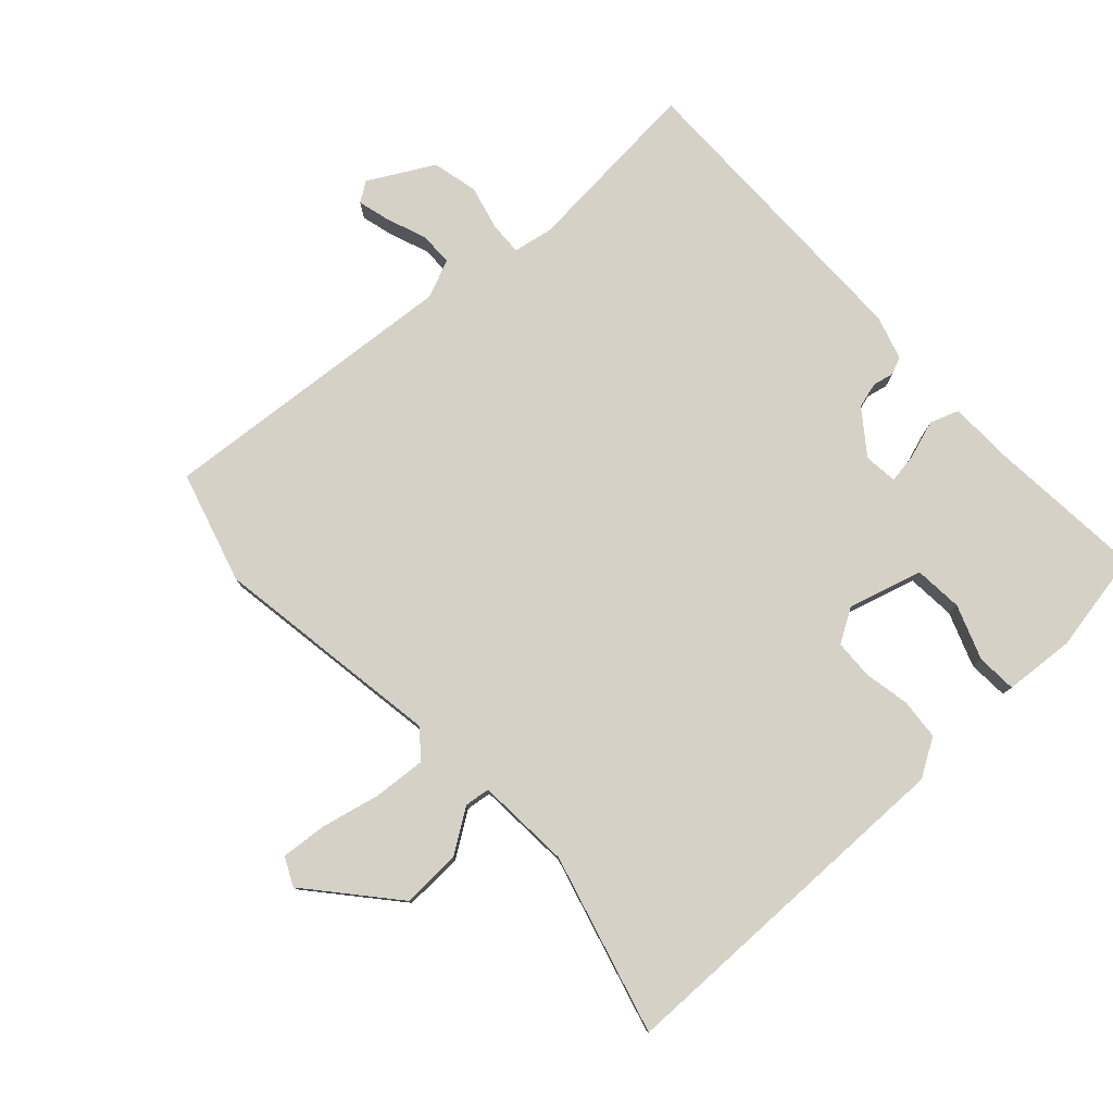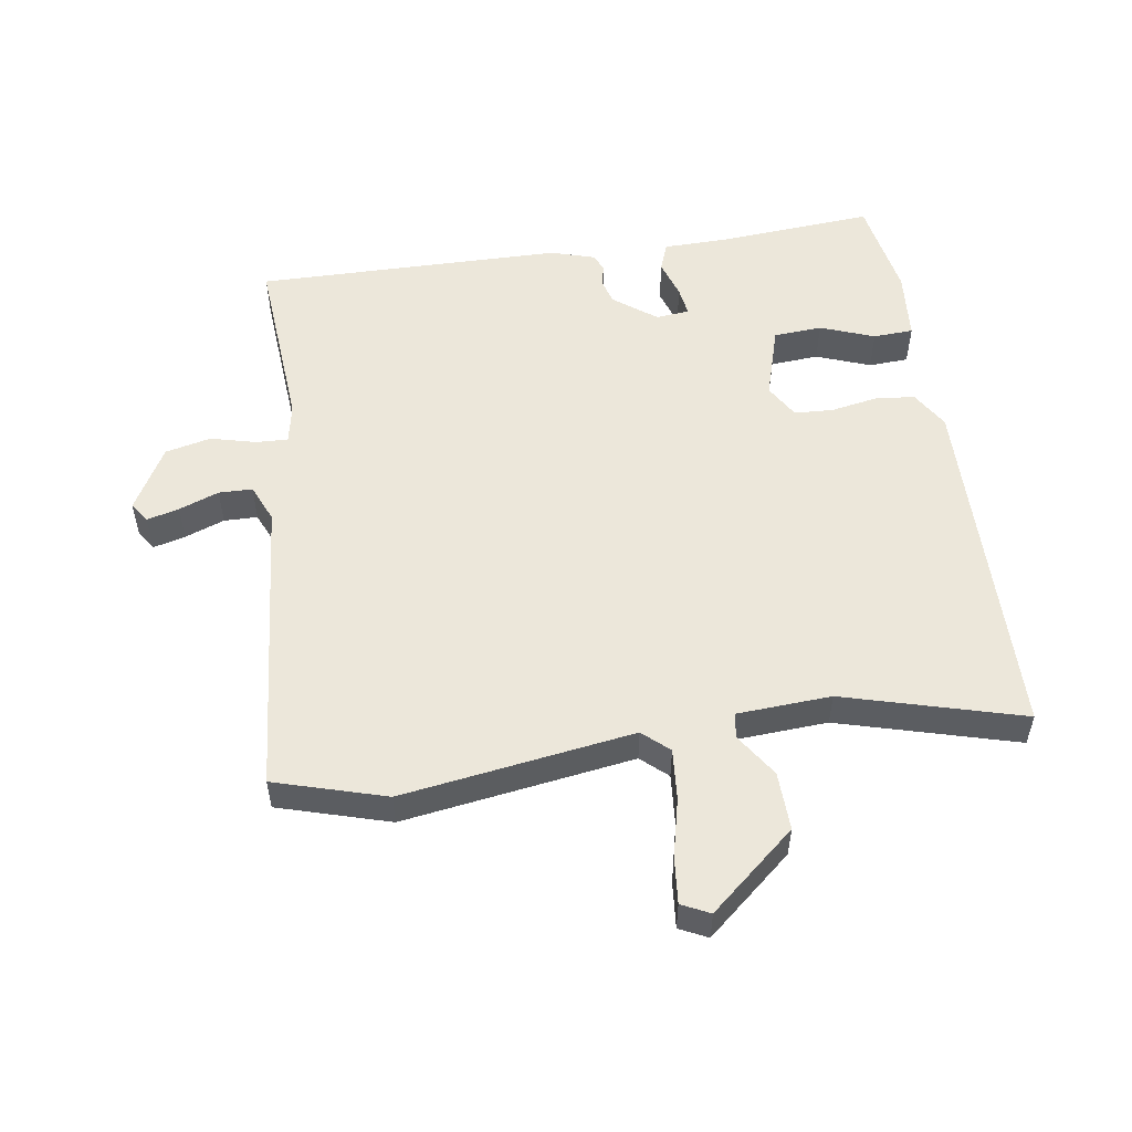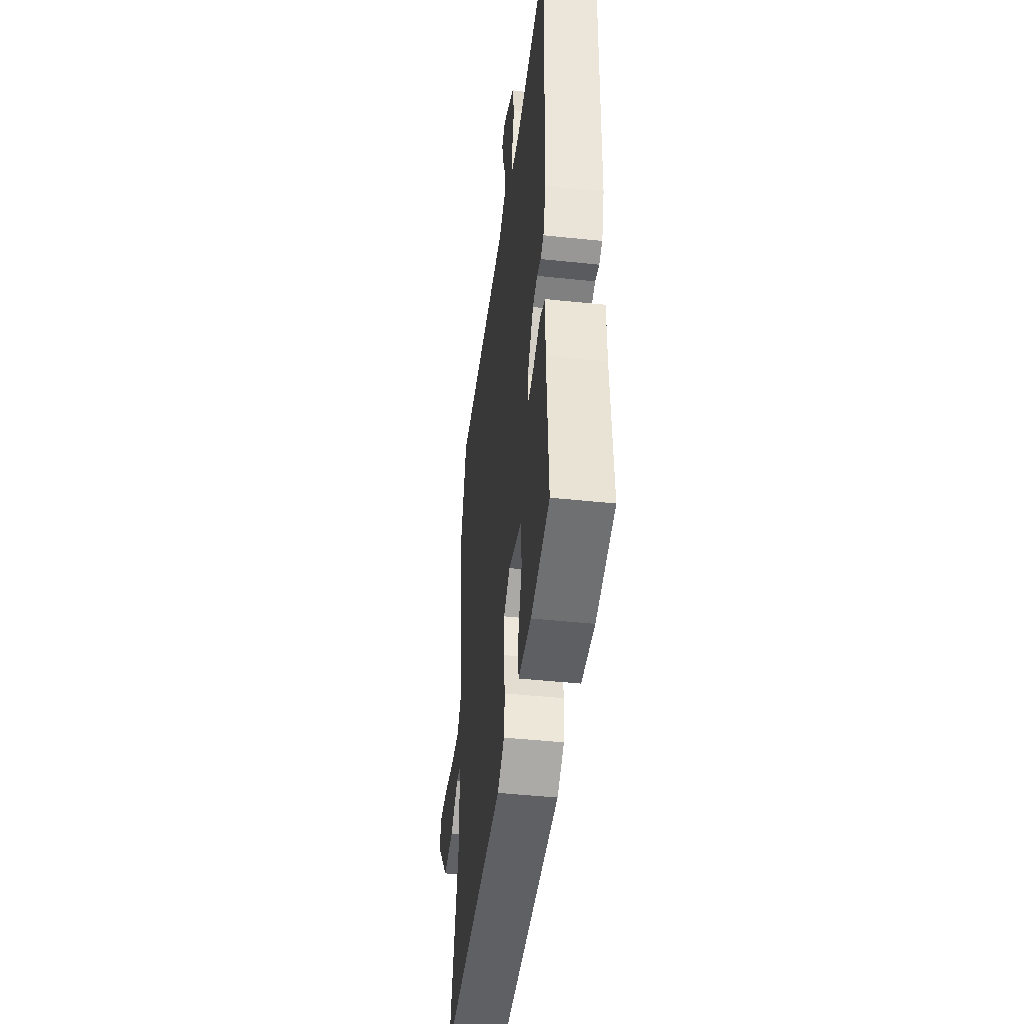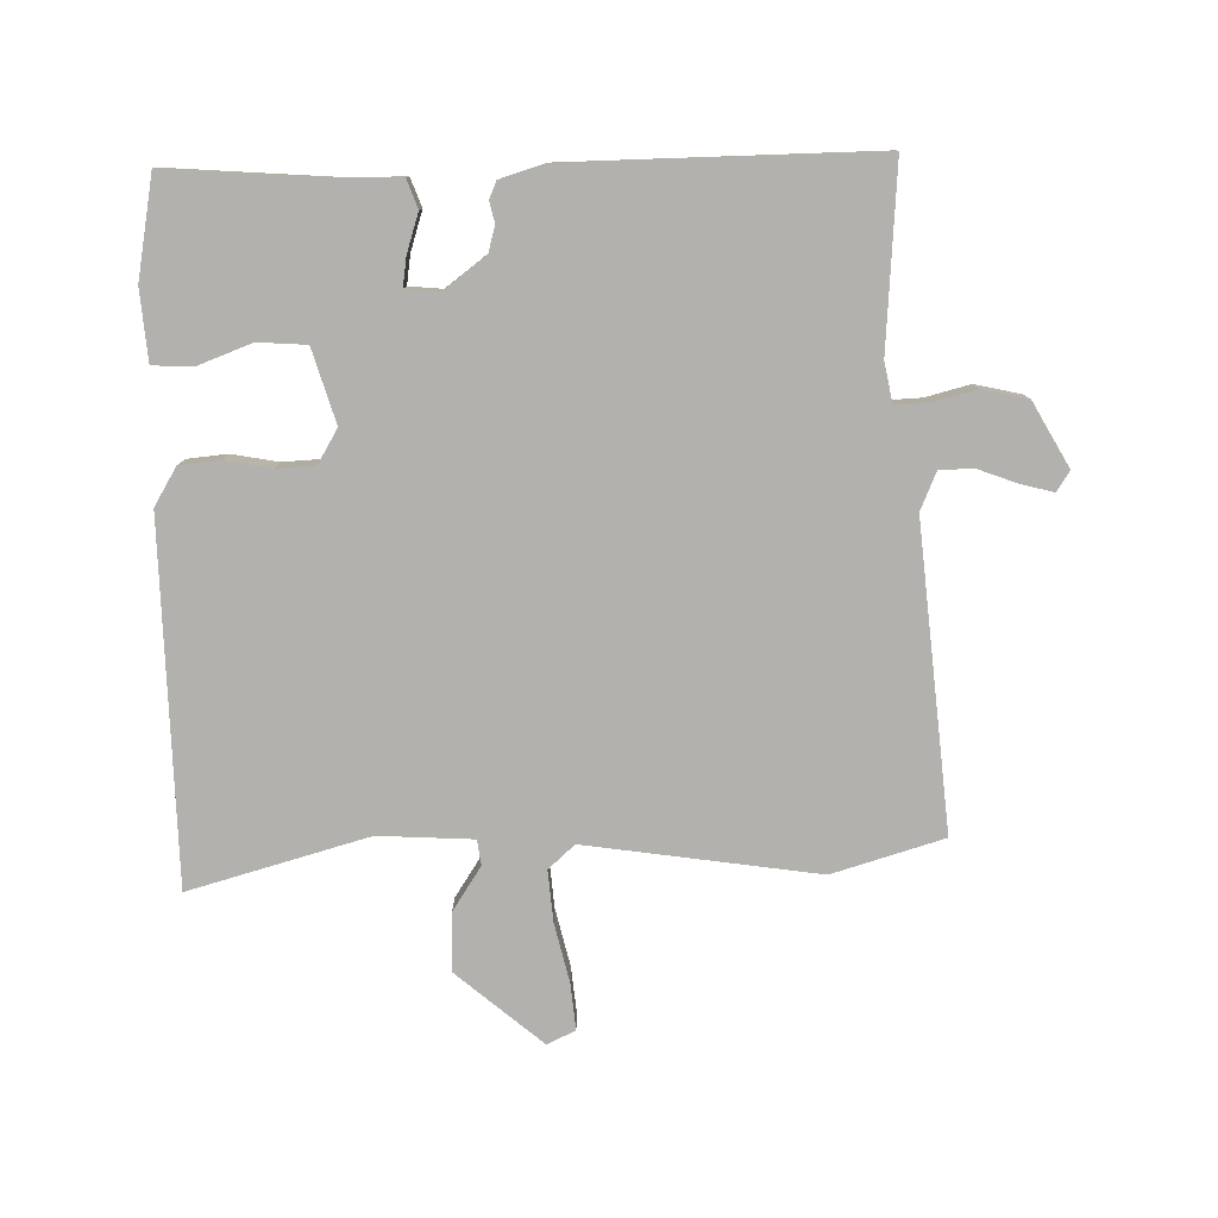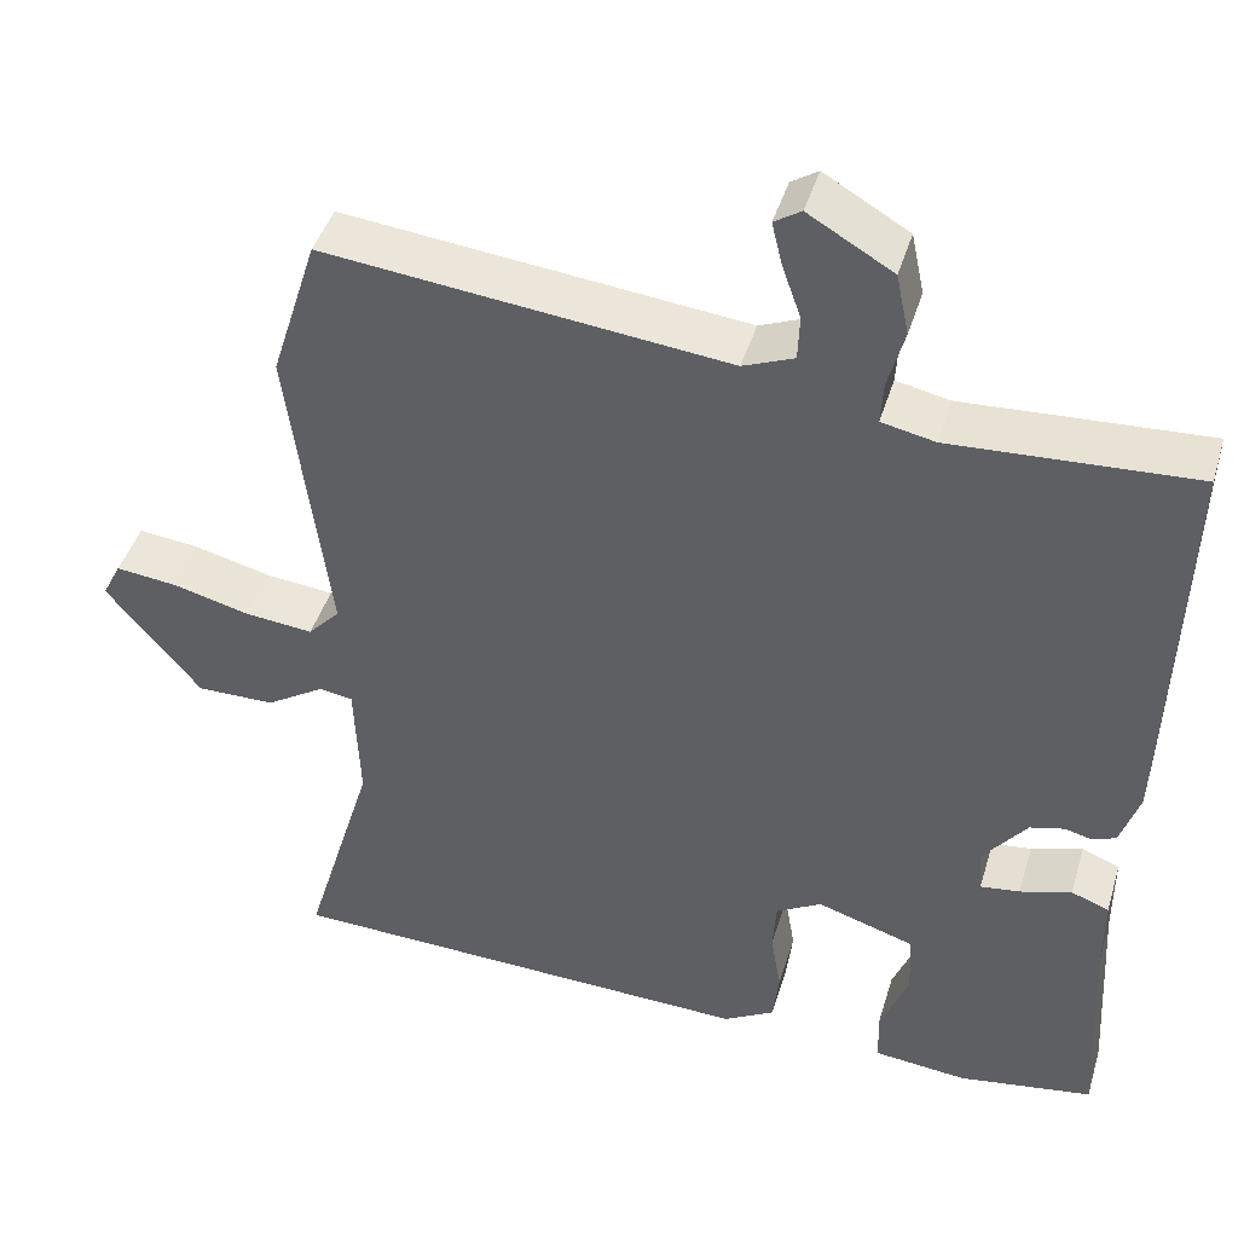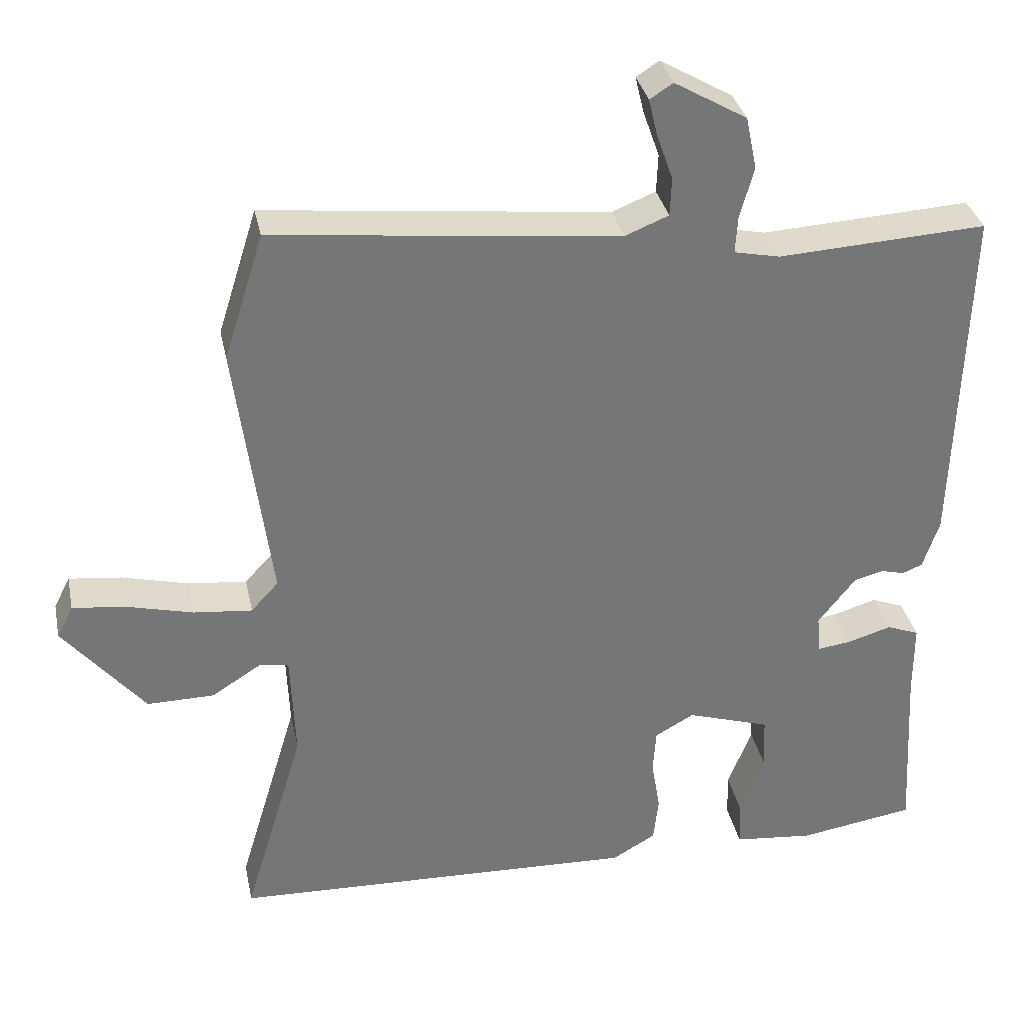
<metadata>
{"format":"obj","ext":"obj","renderer":"f3d","projection":"perspective","resolution":1024,"background":"white","views":[{"elev":78.9,"azim":136.0,"up":"+Y"},{"elev":53.4,"azim":80.4,"up":"+Y"},{"elev":-45.9,"azim":-96.9,"up":"+Z"},{"elev":-79.2,"azim":-89.7,"up":"+Y"},{"elev":43.7,"azim":-163.5,"up":"+Z"},{"elev":33.6,"azim":168.4,"up":"+Z"}]}
</metadata>
<code>
v -0.49 0.07 0.509
v -0.208 0.07 0.493
v -0.146 0.07 0.506
v -0.149 0.07 0.556
v -0.168 0.07 0.625
v -0.153 0.07 0.696
v -0.055 0.07 0.753
v -0.024 0.07 0.733
v -0.036 0.07 0.683
v -0.058 0.07 0.621
v -0.056 0.07 0.569
v 0.003 0.07 0.545
v 0.47 0.07 0.595
v 0.524 0.07 0.424
v 0.477 0.07 0.065
v 0.514 0.07 0.025
v 0.593 0.07 0.033
v 0.684 0.07 0.056
v 0.755 0.07 0.064
v 0.777 0.07 0.021
v 0.667 0.07 -0.113
v 0.576 0.07 -0.112
v 0.508 0.07 -0.069
v 0.469 0.07 -0.075
v 0.463 0.07 -0.221
v 0.545 0.07 -0.496
v -0.009 0.07 -0.515
v -0.068 0.07 -0.481
v -0.075 0.07 -0.419
v -0.063 0.07 -0.347
v -0.067 0.07 -0.287
v -0.12 0.07 -0.257
v -0.233 0.07 -0.293
v -0.237 0.07 -0.368
v -0.204 0.07 -0.451
v -0.206 0.07 -0.513
v -0.315 0.07 -0.524
v -0.472 0.07 -0.499
v -0.458 0.07 -0.256
v -0.458 0.07 -0.157
v -0.414 0.07 -0.14
v -0.354 0.07 -0.158
v -0.308 0.07 -0.164
v -0.304 0.07 -0.112
v -0.355 0.07 -0.047
v -0.395 0.07 -0.037
v -0.427 0.07 -0.045
v -0.454 0.07 -0.034
v -0.476 0.07 0.033
v -0.49 0 0.509
v -0.208 0 0.493
v -0.146 0 0.506
v -0.149 0 0.556
v -0.168 0 0.625
v -0.153 0 0.696
v -0.055 0 0.753
v -0.024 0 0.733
v -0.036 0 0.683
v -0.058 0 0.621
v -0.056 0 0.569
v 0.003 0 0.545
v 0.47 0 0.595
v 0.524 0 0.424
v 0.477 0 0.065
v 0.514 0 0.025
v 0.593 0 0.033
v 0.684 0 0.056
v 0.755 0 0.064
v 0.777 0 0.021
v 0.667 0 -0.113
v 0.576 0 -0.112
v 0.508 0 -0.069
v 0.469 0 -0.075
v 0.463 0 -0.221
v 0.545 0 -0.496
v -0.009 0 -0.515
v -0.068 0 -0.481
v -0.075 0 -0.419
v -0.063 0 -0.347
v -0.067 0 -0.287
v -0.12 0 -0.257
v -0.233 0 -0.293
v -0.237 0 -0.368
v -0.204 0 -0.451
v -0.206 0 -0.513
v -0.315 0 -0.524
v -0.472 0 -0.499
v -0.458 0 -0.256
v -0.458 0 -0.157
v -0.414 0 -0.14
v -0.354 0 -0.158
v -0.308 0 -0.164
v -0.304 0 -0.112
v -0.355 0 -0.047
v -0.395 0 -0.037
v -0.427 0 -0.045
v -0.454 0 -0.034
v -0.476 0 0.033
f 49 1 2
f 48 49 2
f 47 48 2
f 46 47 2
f 45 46 2 3
f 44 45 3
f 43 44 3
f 39 40 41 42
f 38 39 42
f 37 38 42
f 36 37 42
f 35 36 42
f 34 35 42
f 33 34 42 43
f 32 33 43 3
f 28 29 30
f 27 28 30
f 26 27 30
f 25 26 30
f 24 25 30 31
f 21 22 23
f 20 21 23
f 19 20 23
f 18 19 23
f 17 18 23
f 16 17 23 24
f 31 32 3
f 24 31 3
f 16 24 3
f 15 16 3
f 8 9 10
f 7 8 10
f 6 7 10
f 5 6 10
f 4 5 10
f 4 10 11
f 3 4 11 12
f 13 14 15
f 12 13 15
f 3 12 15
f 51 50 98
f 51 98 97
f 51 97 96
f 51 96 95
f 52 51 95 94
f 52 94 93
f 52 93 92
f 91 90 89 88
f 91 88 87
f 91 87 86
f 91 86 85
f 91 85 84
f 91 84 83
f 92 91 83 82
f 52 92 82 81
f 79 78 77
f 79 77 76
f 79 76 75
f 79 75 74
f 80 79 74 73
f 72 71 70
f 72 70 69
f 72 69 68
f 72 68 67
f 72 67 66
f 73 72 66 65
f 52 81 80
f 52 80 73
f 52 73 65
f 52 65 64
f 59 58 57
f 59 57 56
f 59 56 55
f 59 55 54
f 59 54 53
f 60 59 53
f 61 60 53 52
f 64 63 62
f 64 62 61
f 64 61 52
f 1 50 51 2
f 2 51 52 3
f 3 52 53 4
f 4 53 54 5
f 5 54 55 6
f 6 55 56 7
f 7 56 57 8
f 8 57 58 9
f 9 58 59 10
f 10 59 60 11
f 11 60 61 12
f 12 61 62 13
f 13 62 63 14
f 14 63 64 15
f 15 64 65 16
f 16 65 66 17
f 17 66 67 18
f 18 67 68 19
f 19 68 69 20
f 20 69 70 21
f 21 70 71 22
f 22 71 72 23
f 23 72 73 24
f 24 73 74 25
f 25 74 75 26
f 26 75 76 27
f 27 76 77 28
f 28 77 78 29
f 29 78 79 30
f 30 79 80 31
f 31 80 81 32
f 32 81 82 33
f 33 82 83 34
f 34 83 84 35
f 35 84 85 36
f 36 85 86 37
f 37 86 87 38
f 38 87 88 39
f 39 88 89 40
f 40 89 90 41
f 41 90 91 42
f 42 91 92 43
f 43 92 93 44
f 44 93 94 45
f 45 94 95 46
f 46 95 96 47
f 47 96 97 48
f 48 97 98 49
f 49 98 50 1

</code>
